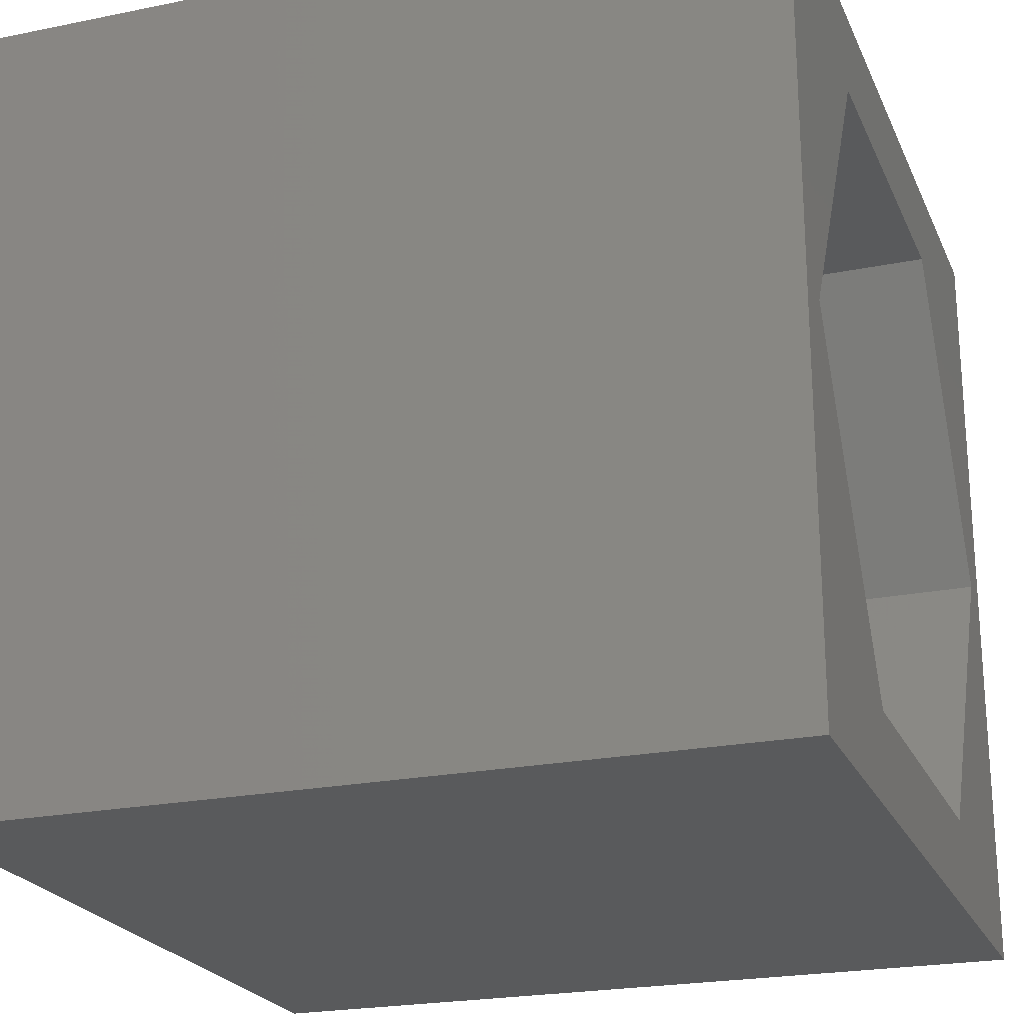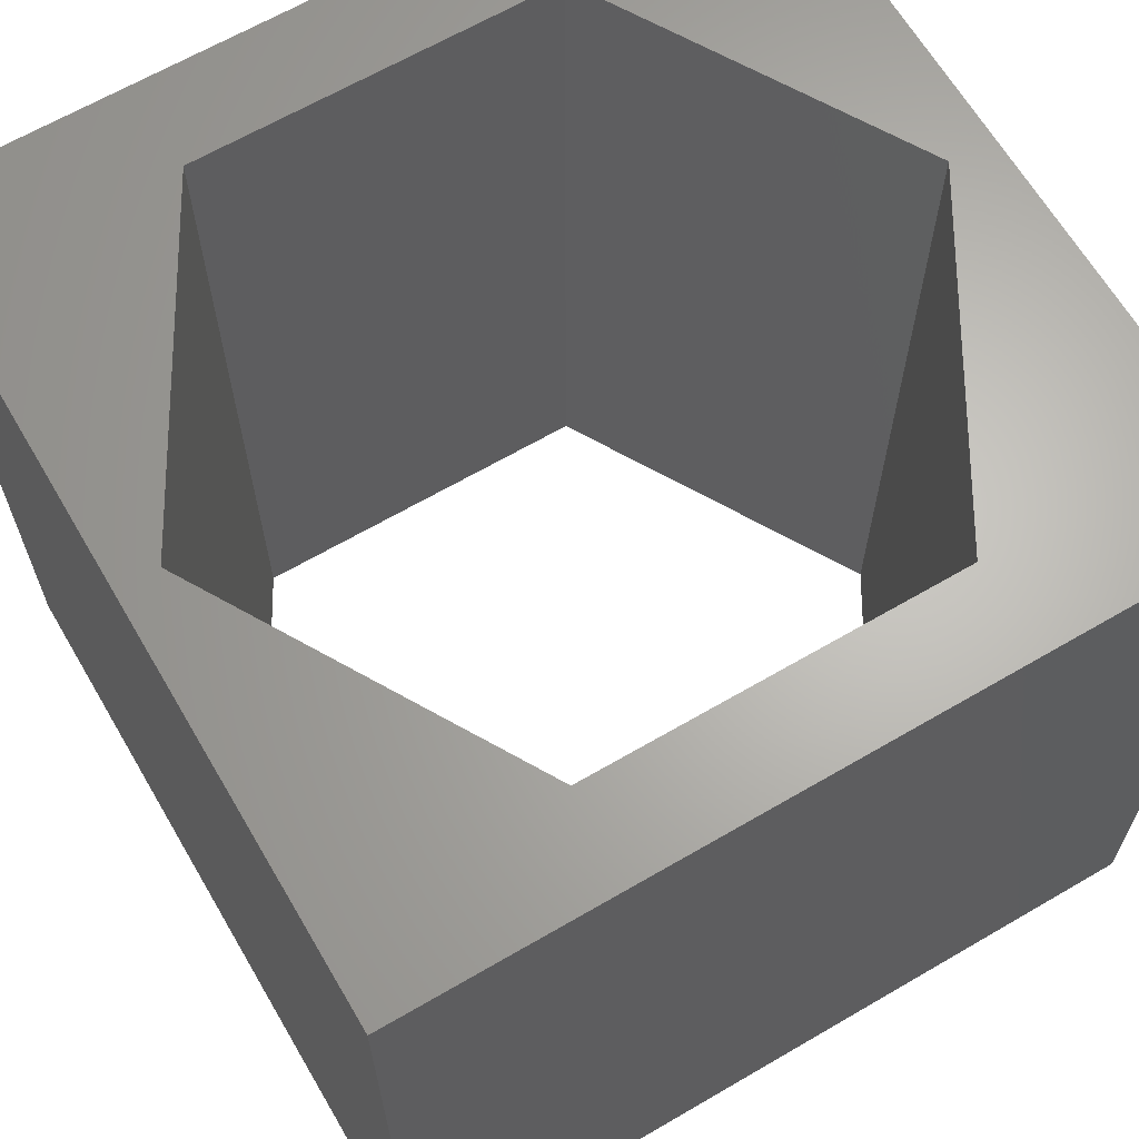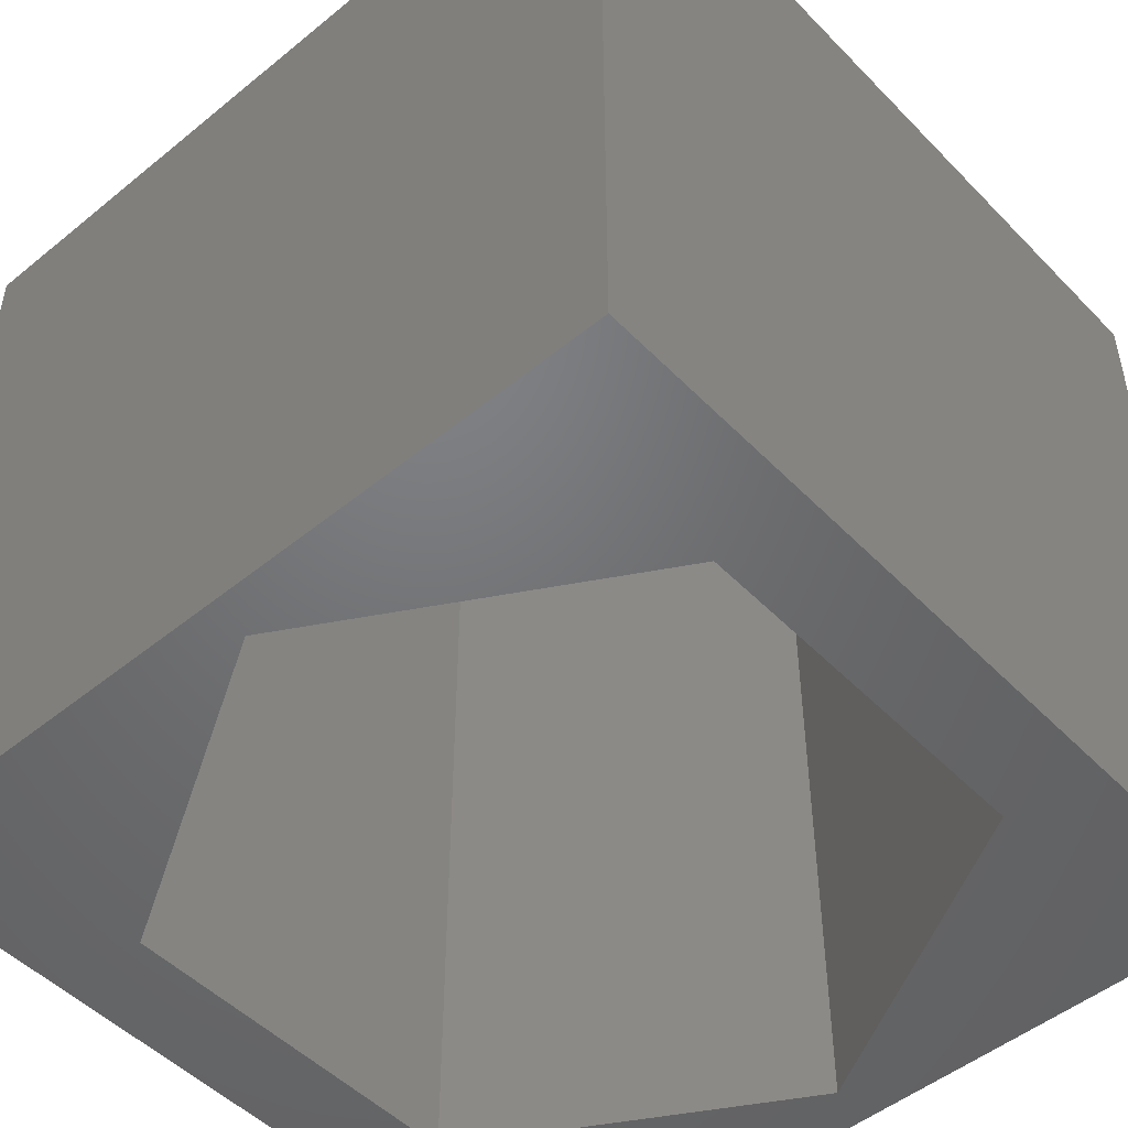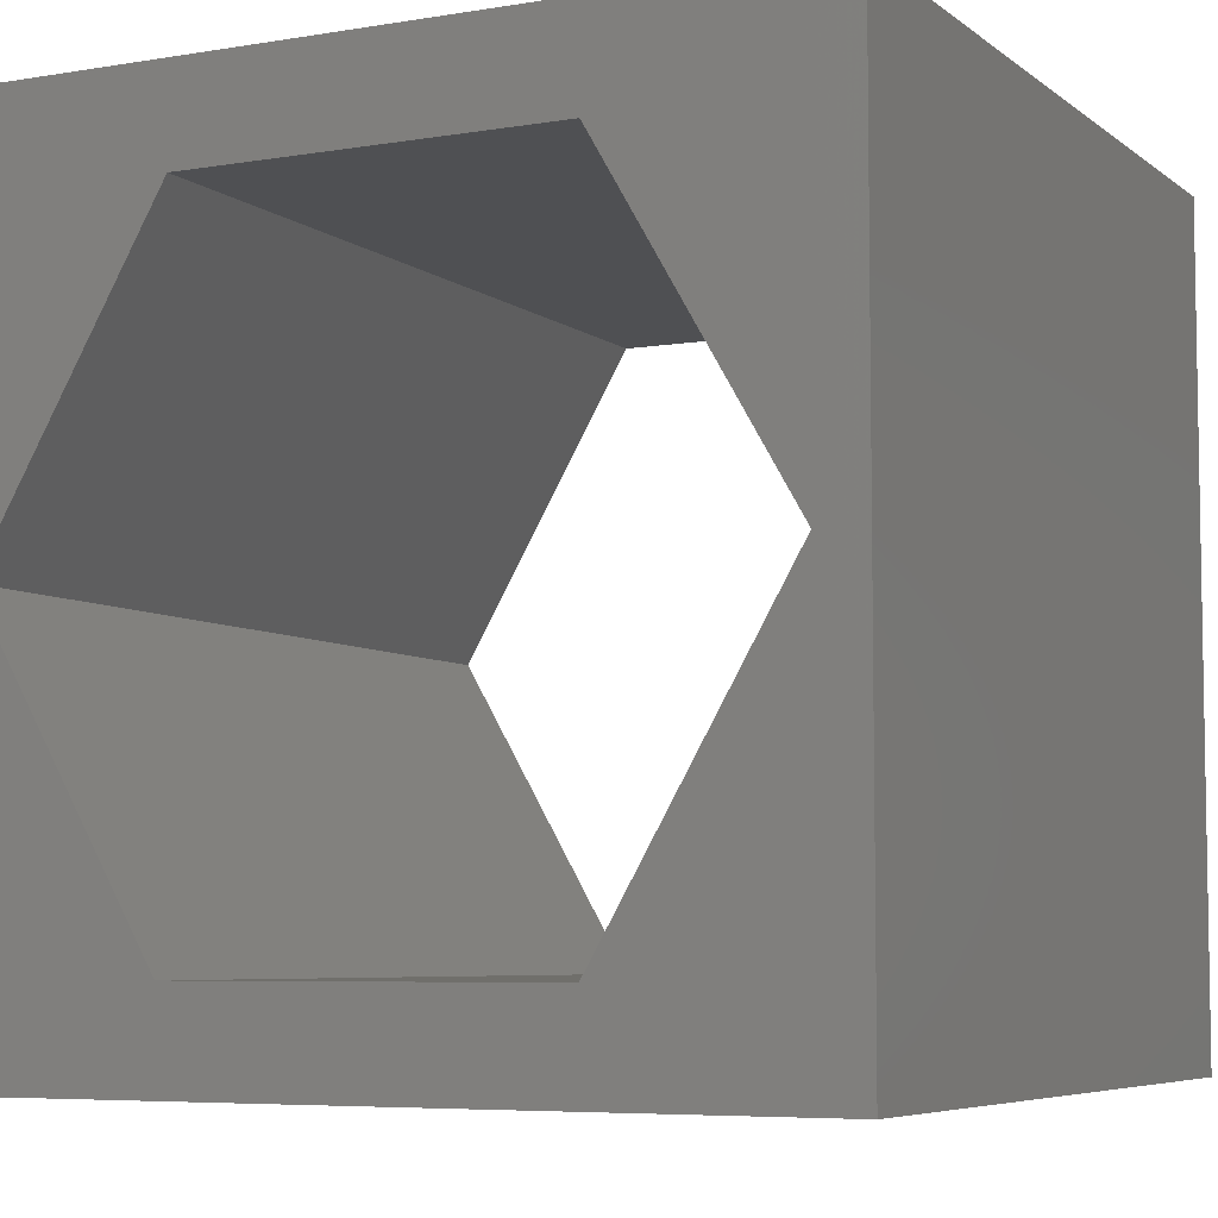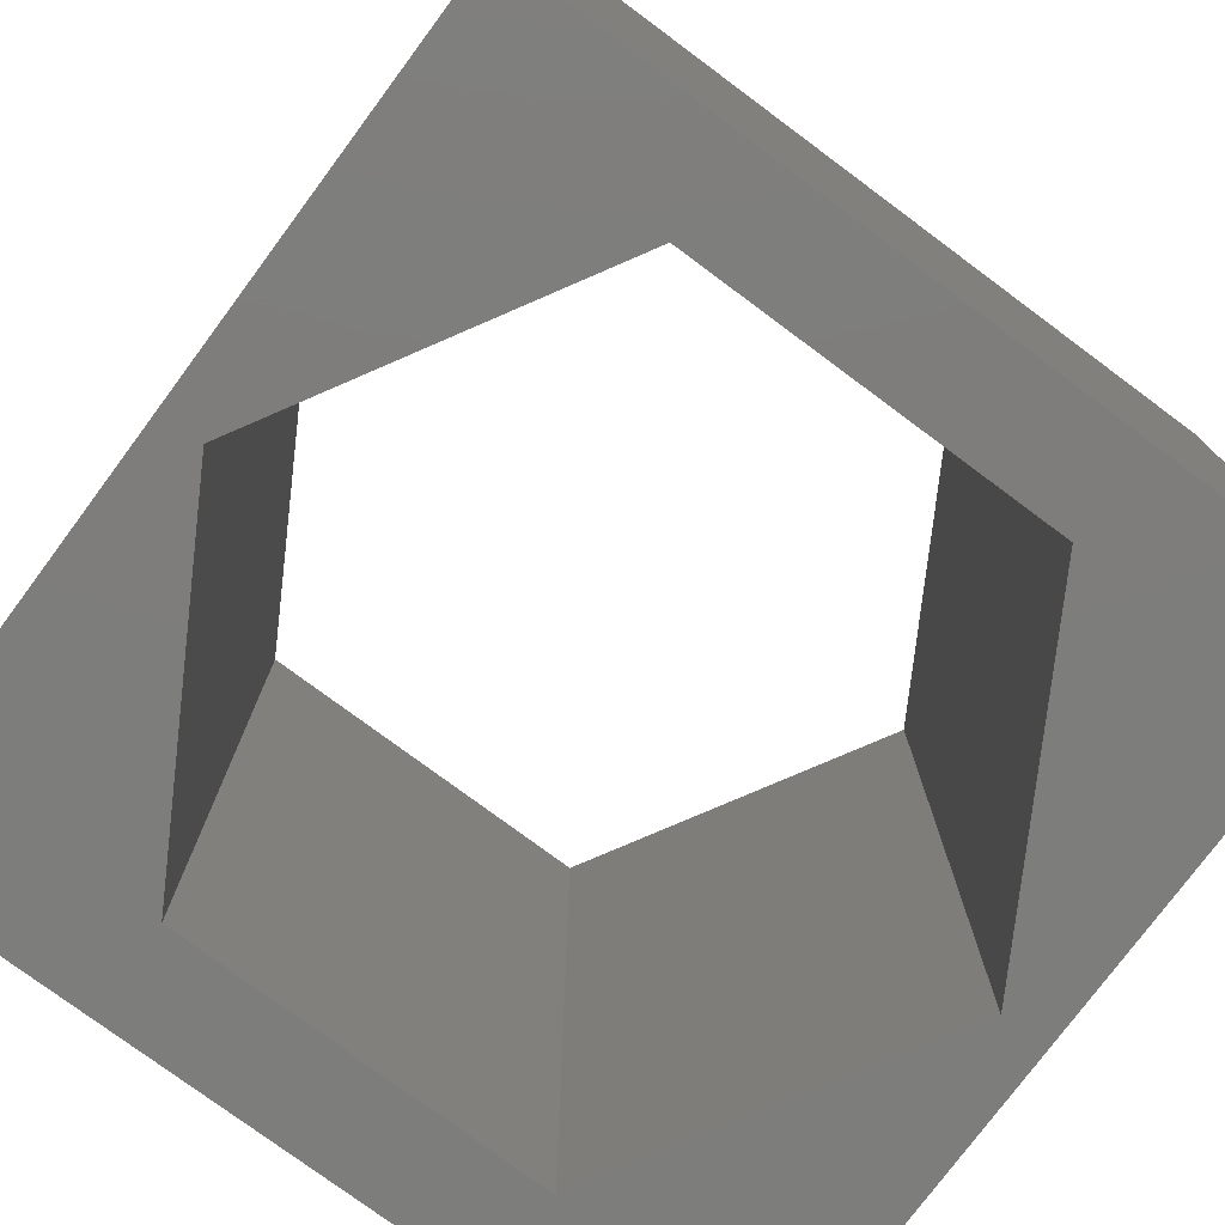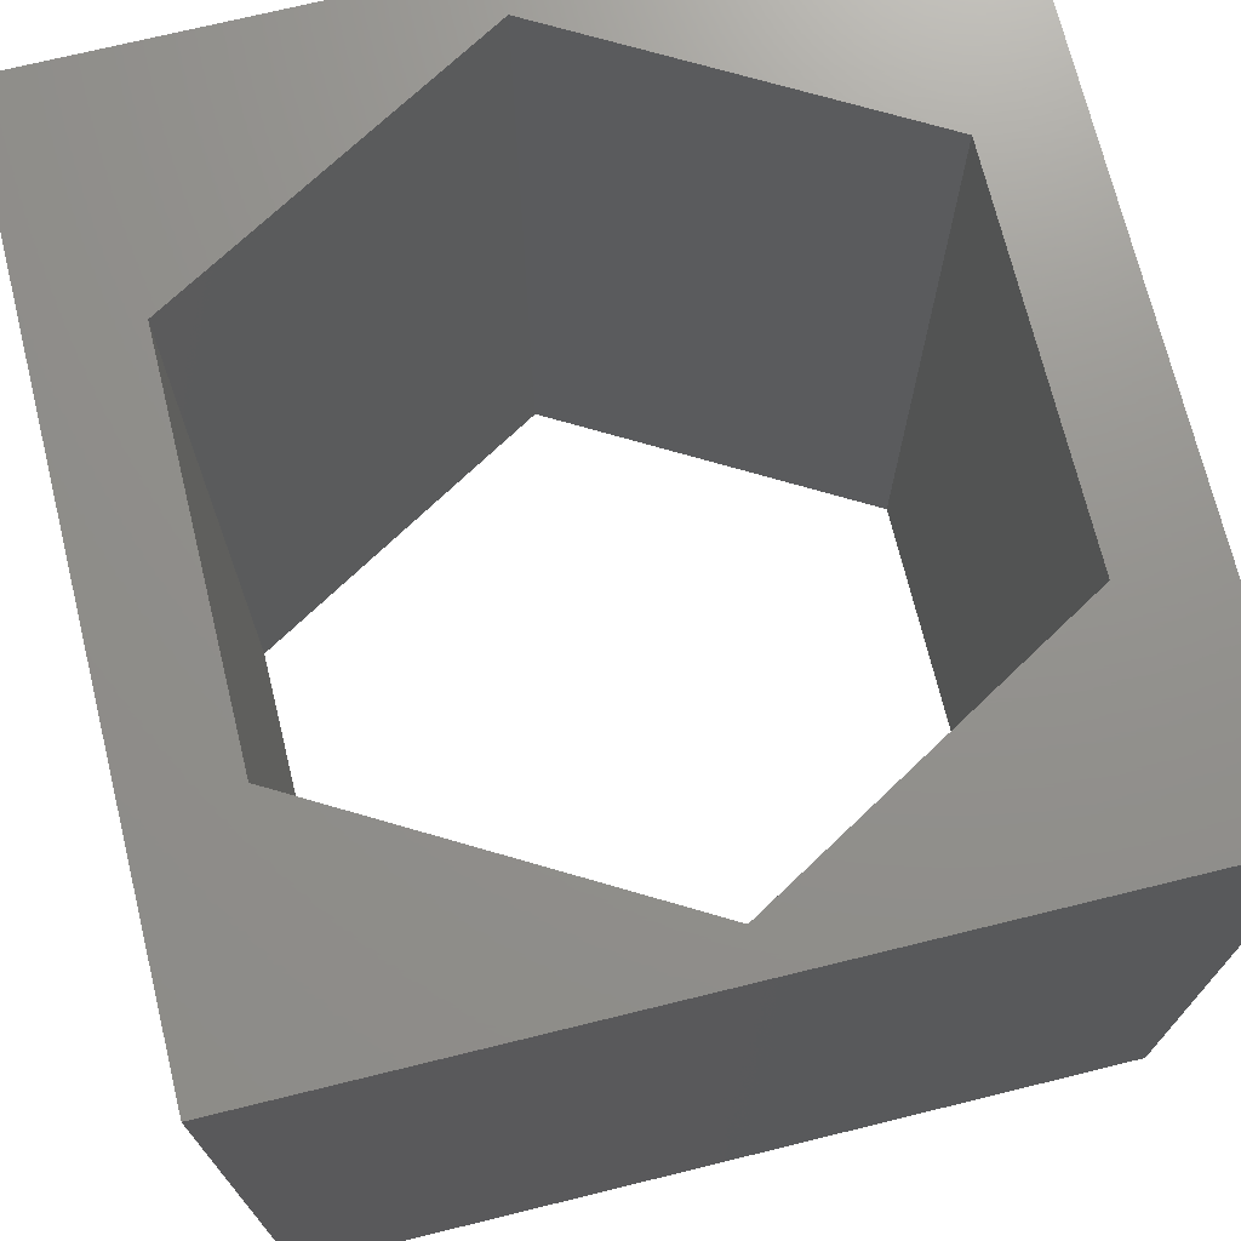
<metadata>
{"format":"stl","ext":"stl","renderer":"f3d","projection":"perspective","resolution":1024,"background":"white","views":[{"elev":-22.7,"azim":109.3,"up":"+Y"},{"elev":65.2,"azim":-30.4,"up":"+Z"},{"elev":-49.7,"azim":-48.1,"up":"+Z"},{"elev":-6.2,"azim":26.6,"up":"+Y"},{"elev":-76.9,"azim":-36.6,"up":"+Z"},{"elev":71.8,"azim":-103.8,"up":"+Z"}]}
</metadata>
<code>
# stl→obj: 20 verts, 40 faces
v 0 10 10
v 0 10 0
v 0 0 10
v 0 0 0
v 10 10 10
v 9.442 4.989 10
v 10 0 10
v 7.208 1.118 10
v 2.739 1.118 10
v 0.504 4.989 10
v 2.739 8.859 10
v 7.208 8.859 10
v 10 10 0
v 10 0 0
v 9.442 4.989 0
v 7.208 8.859 0
v 2.739 8.859 0
v 0.504 4.989 0
v 2.739 1.118 0
v 7.208 1.118 0
f 1 2 3
f 3 2 4
f 5 6 7
f 7 6 8
f 7 8 3
f 8 9 3
f 3 9 10
f 3 10 1
f 1 10 11
f 1 11 5
f 5 11 12
f 5 12 6
f 13 5 14
f 14 5 7
f 14 15 13
f 13 15 16
f 13 16 2
f 16 17 2
f 2 17 18
f 2 18 4
f 4 18 19
f 4 19 14
f 14 19 20
f 14 20 15
f 5 13 1
f 1 13 2
f 14 7 4
f 4 7 3
f 18 17 10
f 10 17 11
f 17 16 11
f 11 16 12
f 16 15 12
f 12 15 6
f 15 20 6
f 6 20 8
f 20 19 8
f 8 19 9
f 19 18 9
f 9 18 10

</code>
